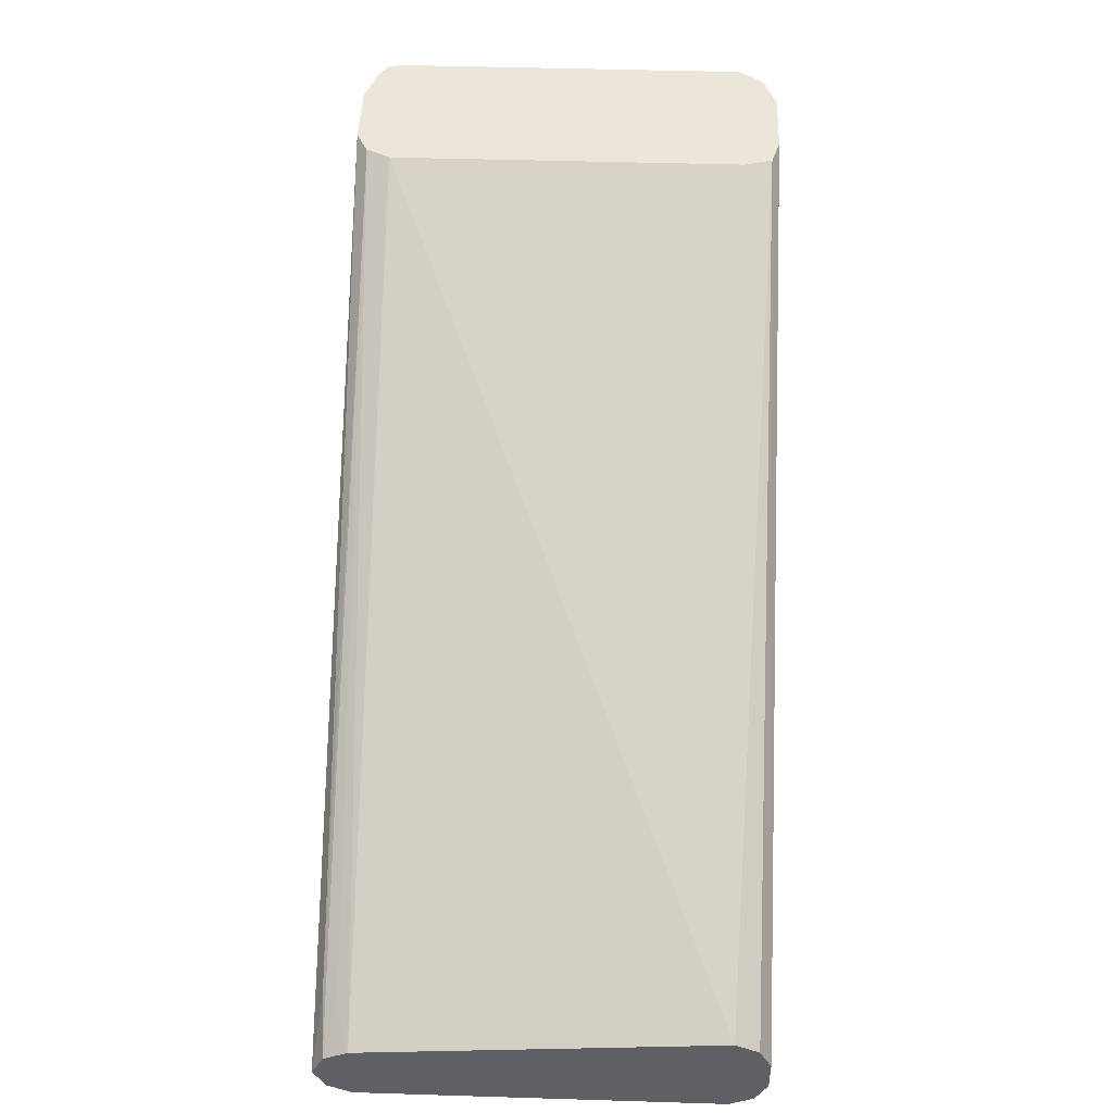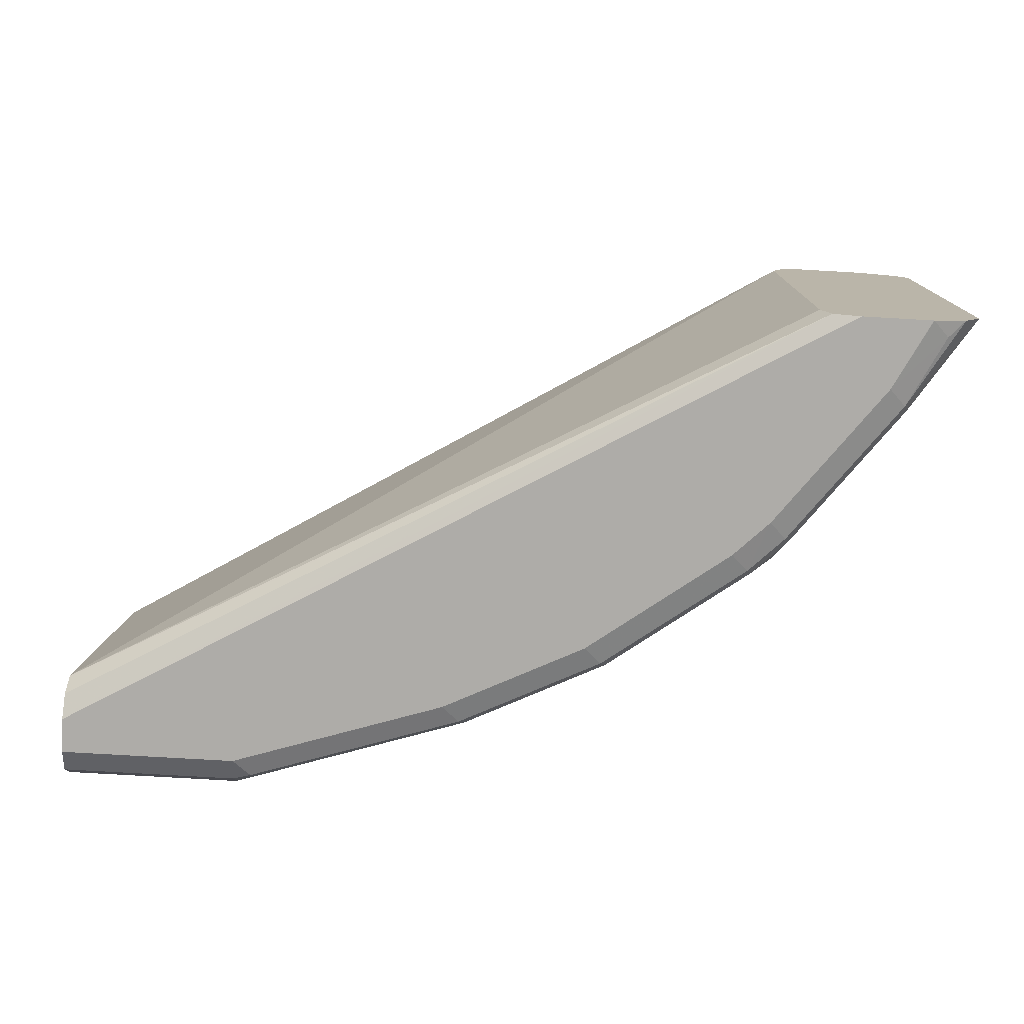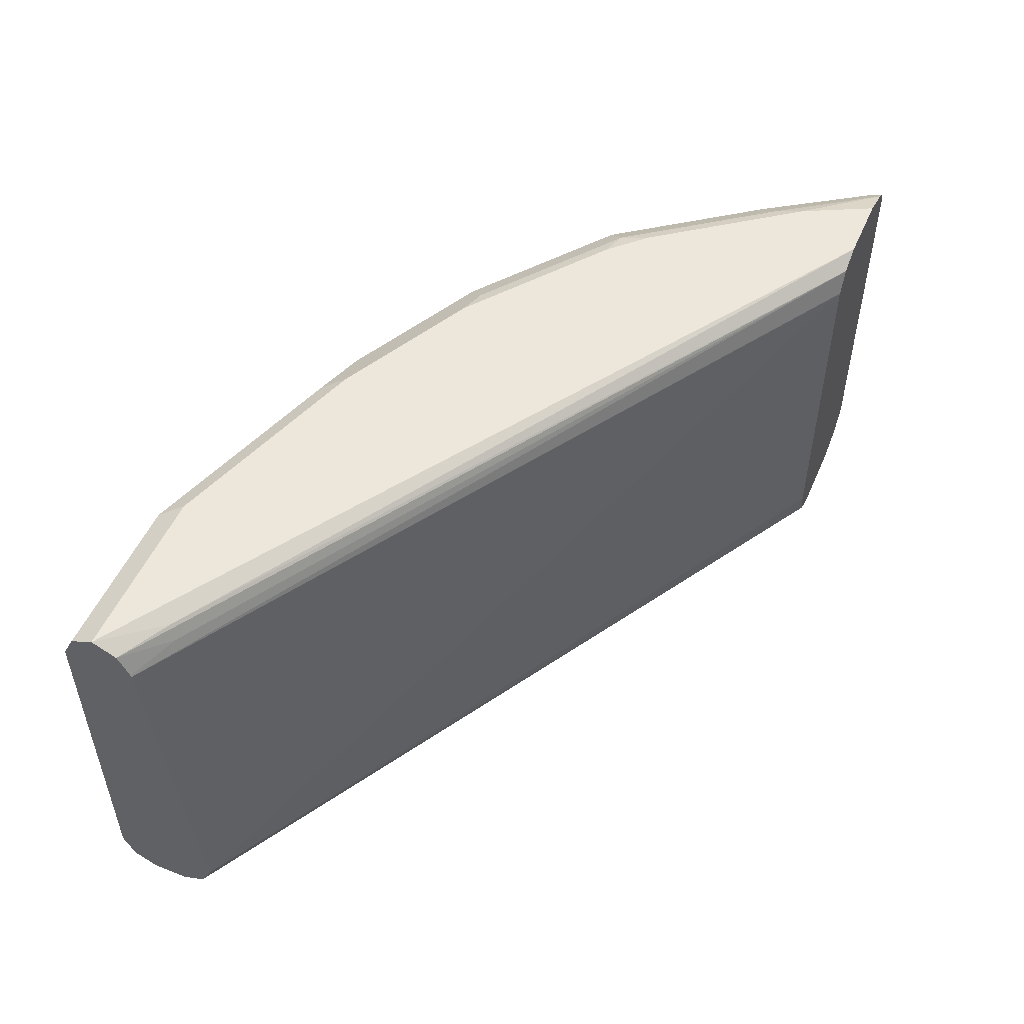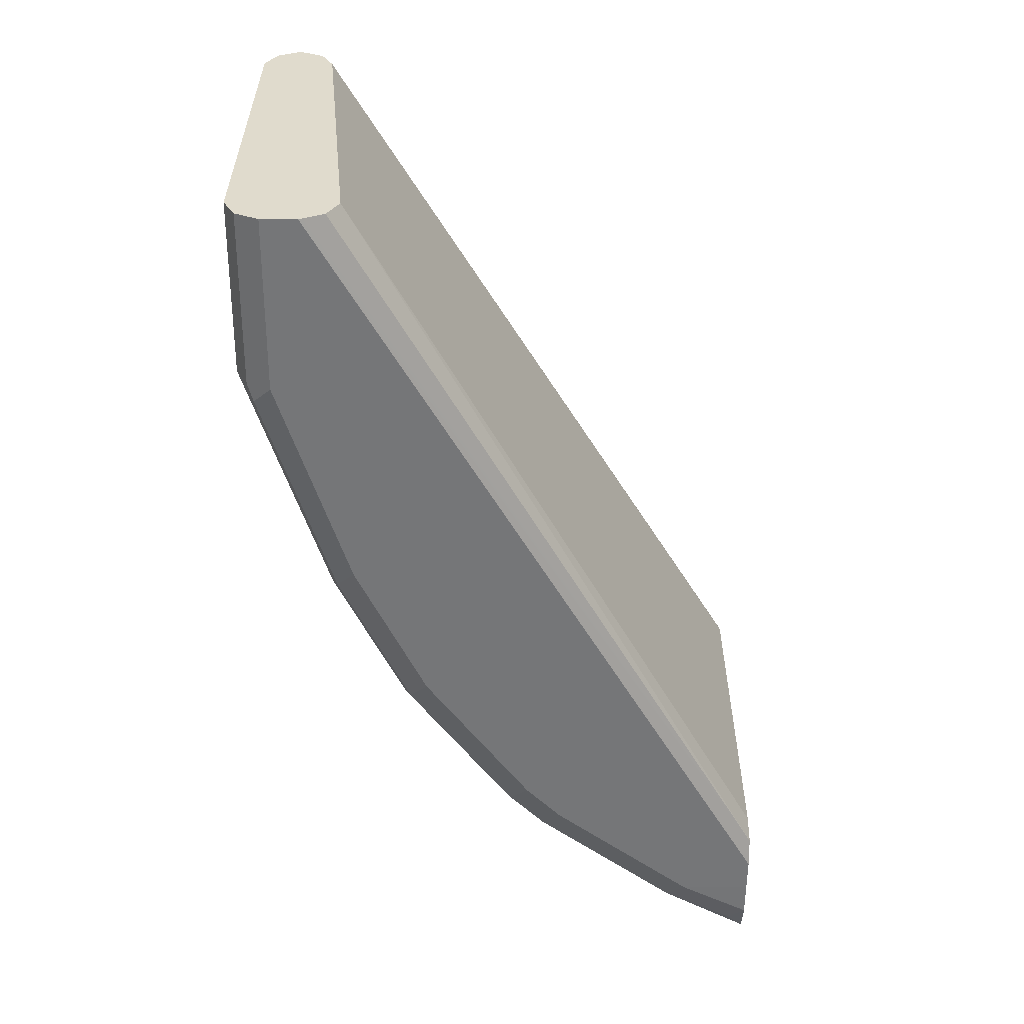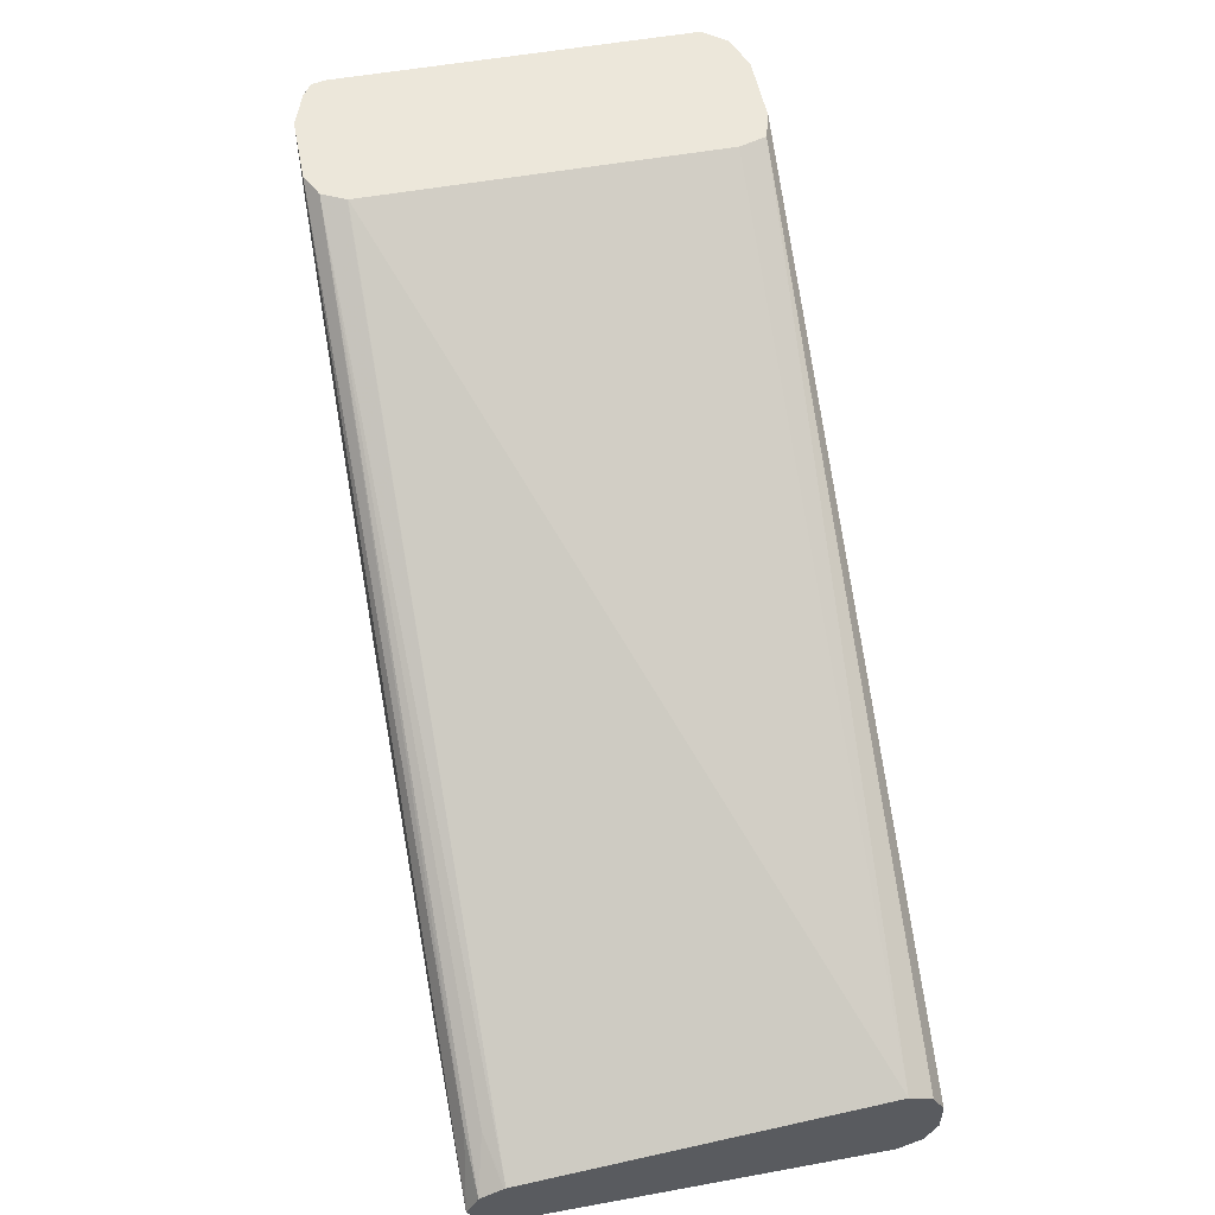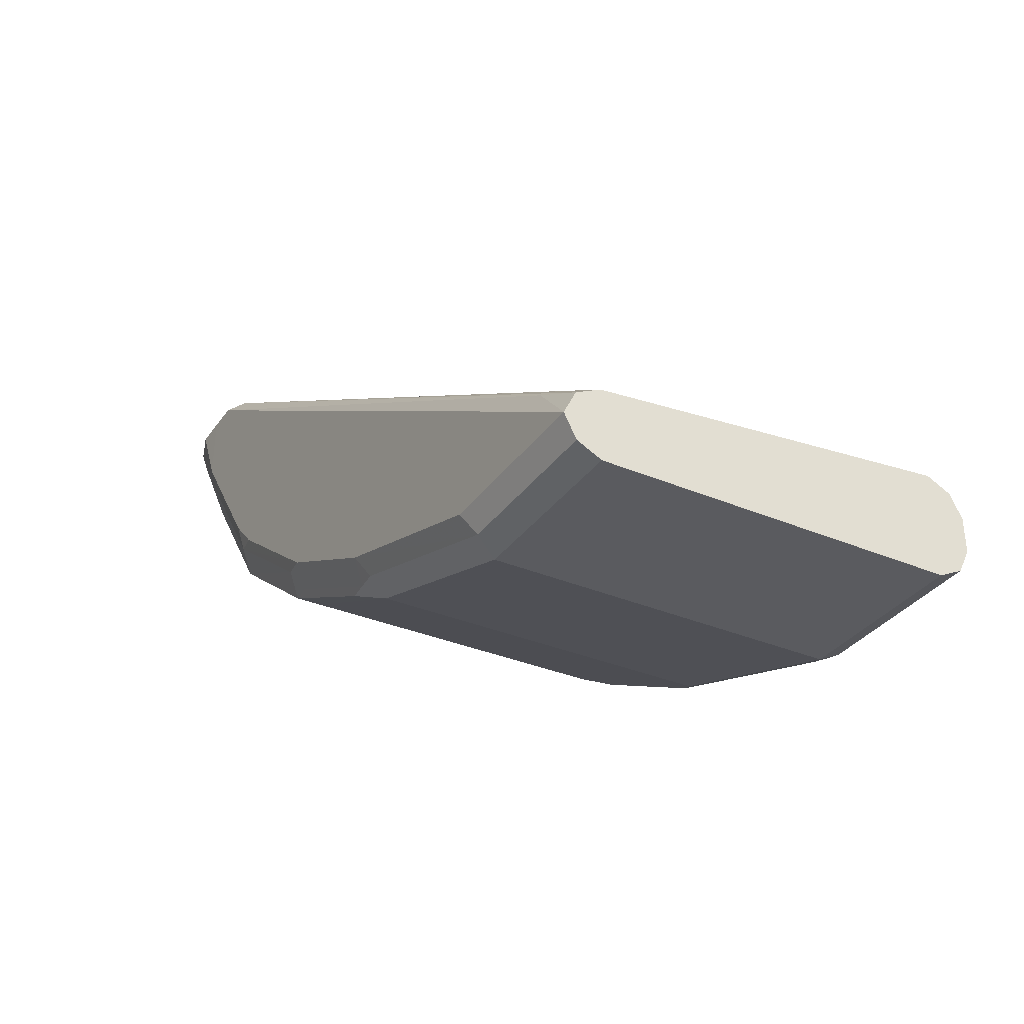
<metadata>
{"format":"obj","ext":"obj","renderer":"f3d","projection":"perspective","resolution":1024,"background":"white","views":[{"elev":46.9,"azim":-88.0,"up":"+Z"},{"elev":-76.8,"azim":-3.3,"up":"+Y"},{"elev":51.3,"azim":-66.9,"up":"+Y"},{"elev":-56.8,"azim":-90.4,"up":"+Y"},{"elev":53.6,"azim":-101.0,"up":"+Z"},{"elev":-33.4,"azim":-120.1,"up":"+Z"}]}
</metadata>
<code>
v 0.09023 0.2707 -0.8301
v 0.09023 0.09024 -0.8301
v 0.0009348 0.2707 -0.8301
v 0.08425 0.2827 -0.8241
v 0.09926 0.2797 -0.8211
v 0.1985 0.2707 -0.794
v 0.1023 0.08422 -0.8241
v 0.09926 0.0767 -0.8211
v 0.09023 0.0782 -0.8241
v 0.0009348 0.09024 -0.8301
v 0.1985 0.09024 -0.794
v 0.0009348 0.2827 -0.8241
v 0.09023 0.2887 -0.812
v 0.1985 0.2887 -0.776
v 0.1925 0.2827 -0.788
v 0.2076 0.2797 -0.785
v 0.2226 0.2767 -0.782
v 0.2827 0.2646 -0.7519
v 0.1564 0.08422 -0.806
v 0.09023 0.07218 -0.812
v 0.0009348 0.07218 -0.812
v 0.0009348 0.0782 -0.8241
v 0.2076 0.0767 -0.785
v 0.2827 0.08422 -0.7519
v 0.2466 0.08422 -0.7699
v 0.2105 0.08422 -0.788
v 0.0009348 0.2887 -0.812
v 0.2286 0.2827 -0.7699
v 0.2707 0.2887 -0.7399
v 0.2797 0.2797 -0.7489
v 0.2947 0.2767 -0.7459
v 0.1985 0.07218 -0.776
v 0.0009348 0.07218 -0.794
v 0.2797 0.0767 -0.7489
v 0.2947 0.09626 -0.7459
v 0.3669 0.09626 -0.6918
v 0.3549 0.08422 -0.6978
v 0.3519 0.0767 -0.6948
v 0.0009348 0.2827 -0.7997
v 0.02709 0.2842 -0.785
v 0.397 0.2887 -0.5597
v 0.2857 0.2857 -0.7368
v 0.3428 0.2887 -0.6857
v 0.3579 0.2857 -0.6827
v 0.3669 0.2767 -0.6918
v 0.2707 0.07218 -0.7399
v 0.0009348 0.07307 -0.7922
v 0.397 0.07218 -0.5597
v 0.383 0.07623 -0.5597
v 0.421 0.09626 -0.6196
v 0.4271 0.08422 -0.6075
v 0.3729 0.08422 -0.6797
v 0.3428 0.07218 -0.6857
v 0.3699 0.0767 -0.6767
v 0.3609 0.07218 -0.6677
v 0.0009348 0.2712 -0.794
v 0.02408 0.2767 -0.782
v 0.3849 0.2827 -0.5597
v 0.415 0.2887 -0.5597
v 0.3609 0.2887 -0.6677
v 0.415 0.2887 -0.5955
v 0.412 0.2857 -0.6106
v 0.421 0.2767 -0.6196
v 0.0009348 0.0782 -0.782
v 0.415 0.07218 -0.5597
v 0.3788 0.09007 -0.5597
v 0.0009348 0.09024 -0.776
v 0.0009348 0.08846 -0.7768
v 0.4571 0.09626 -0.5654
v 0.46 0.09056 -0.5597
v 0.424 0.0767 -0.6045
v 0.415 0.07218 -0.5955
v 0.0009348 0.2702 -0.7935
v 0.3789 0.2709 -0.5597
v 0.433 0.2886 -0.5597
v 0.4515 0.2824 -0.5597
v 0.4571 0.2767 -0.5654
v 0.4331 0.07231 -0.5597
v 0.3788 0.2705 -0.5597
v 0.46 0.271 -0.5597
v 0.4508 0.07888 -0.5597
v 0.4421 0.0767 -0.5684
v 0.4334 0.07235 -0.5597
v 0.4583 0.2778 -0.5597
f 1 2 10
f 39 57 58
f 39 58 40
f 40 58 41
f 41 58 74
f 41 74 79
f 41 79 66
f 41 66 49
f 39 56 57
f 41 49 48
f 41 65 78
f 41 78 83
f 41 83 81
f 41 81 70
f 41 70 80
f 41 80 84
f 41 84 76
f 41 48 65
f 38 55 53
f 38 54 55
f 38 52 54
f 28 42 30
f 29 43 44
f 29 44 42
f 30 42 31
f 31 42 45
f 31 45 36
f 31 36 35
f 33 48 49
f 33 49 47
f 34 38 53
f 34 53 46
f 36 45 63
f 36 63 50
f 36 50 51
f 36 51 52
f 36 52 37
f 37 52 38
f 41 76 75
f 41 75 59
f 42 44 45
f 44 60 61
f 61 76 62
f 62 76 63
f 63 76 77
f 65 72 78
f 66 79 67
f 67 79 73
f 69 77 80
f 69 80 70
f 70 81 71
f 71 81 82
f 71 82 72
f 72 82 83
f 72 83 78
f 73 79 74
f 76 84 77
f 77 84 80
f 81 83 82
f 61 75 76
f 28 29 42
f 59 75 61
f 57 73 58
f 44 61 62
f 44 62 63
f 44 63 45
f 47 49 64
f 49 66 67
f 49 67 68
f 49 68 64
f 50 63 77
f 50 77 69
f 50 69 51
f 51 69 70
f 51 70 71
f 51 71 52
f 52 71 54
f 54 71 55
f 55 71 72
f 56 73 57
f 58 73 74
f 27 40 41
f 43 60 44
f 24 38 34
f 3 67 73
f 3 73 56
f 3 56 39
f 3 39 27
f 3 27 12
f 4 12 27
f 4 27 13
f 3 68 67
f 4 13 14
f 4 15 16
f 4 16 5
f 6 16 17
f 6 17 18
f 6 18 24
f 6 24 11
f 7 19 23
f 4 14 15
f 3 47 64
f 3 33 47
f 3 21 33
f 27 39 40
f 1 10 3
f 1 3 12
f 1 12 4
f 1 4 5
f 1 5 16
f 1 16 6
f 1 6 11
f 1 11 2
f 2 7 8
f 2 8 9
f 2 9 22
f 2 22 10
f 2 11 19
f 2 19 7
f 3 10 22
f 3 22 21
f 7 23 8
f 8 20 21
f 3 64 68
f 20 72 65
f 18 35 24
f 20 32 46
f 20 46 53
f 20 53 55
f 20 55 72
f 20 65 48
f 20 48 33
f 20 33 21
f 23 26 25
f 23 25 24
f 23 24 34
f 23 34 46
f 23 46 32
f 24 35 36
f 24 36 37
f 8 21 22
f 24 37 38
f 18 31 35
f 17 31 18
f 19 26 23
f 16 31 17
f 8 22 9
f 8 23 32
f 8 32 20
f 11 24 25
f 11 25 26
f 11 26 19
f 13 27 41
f 13 59 61
f 13 61 60
f 13 41 59
f 13 43 29
f 16 30 31
f 13 60 43
f 14 29 28
f 14 16 15
f 16 28 30
f 13 29 14
f 14 28 16

</code>
